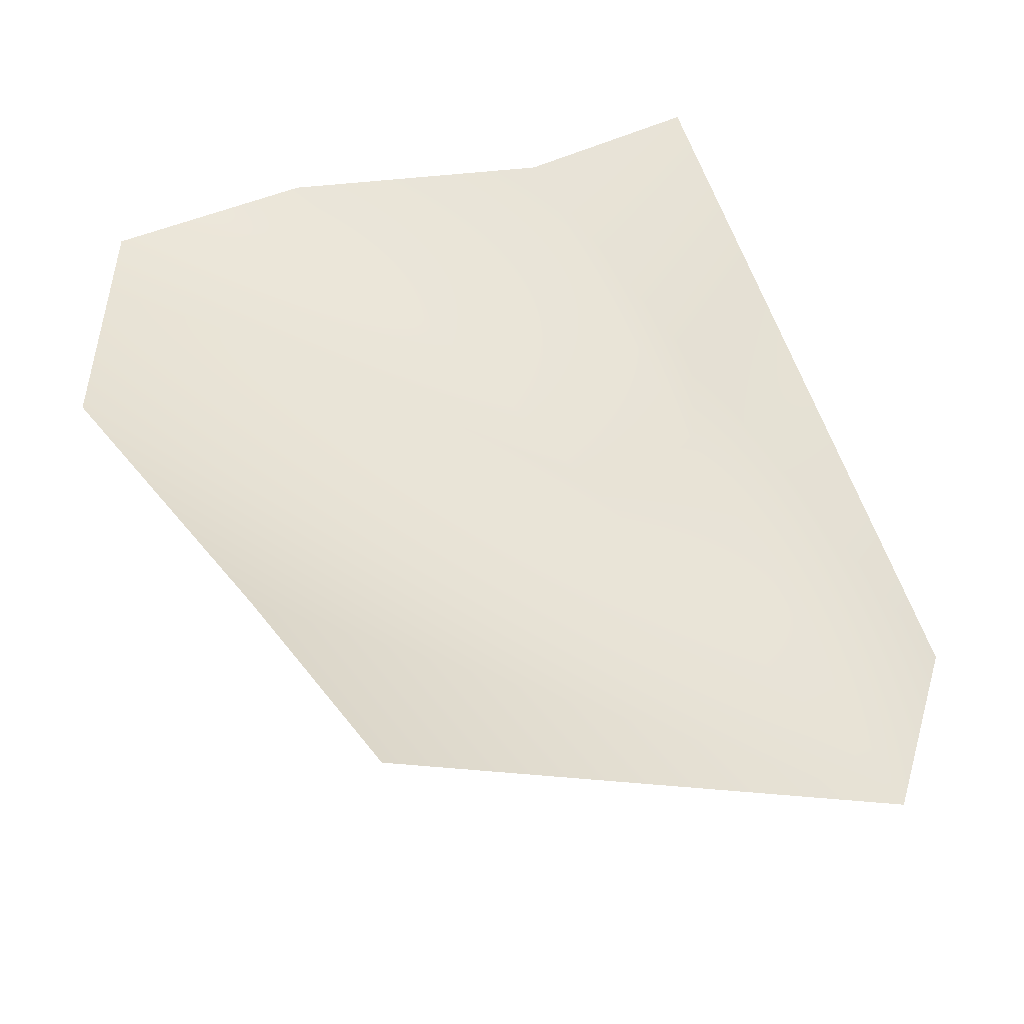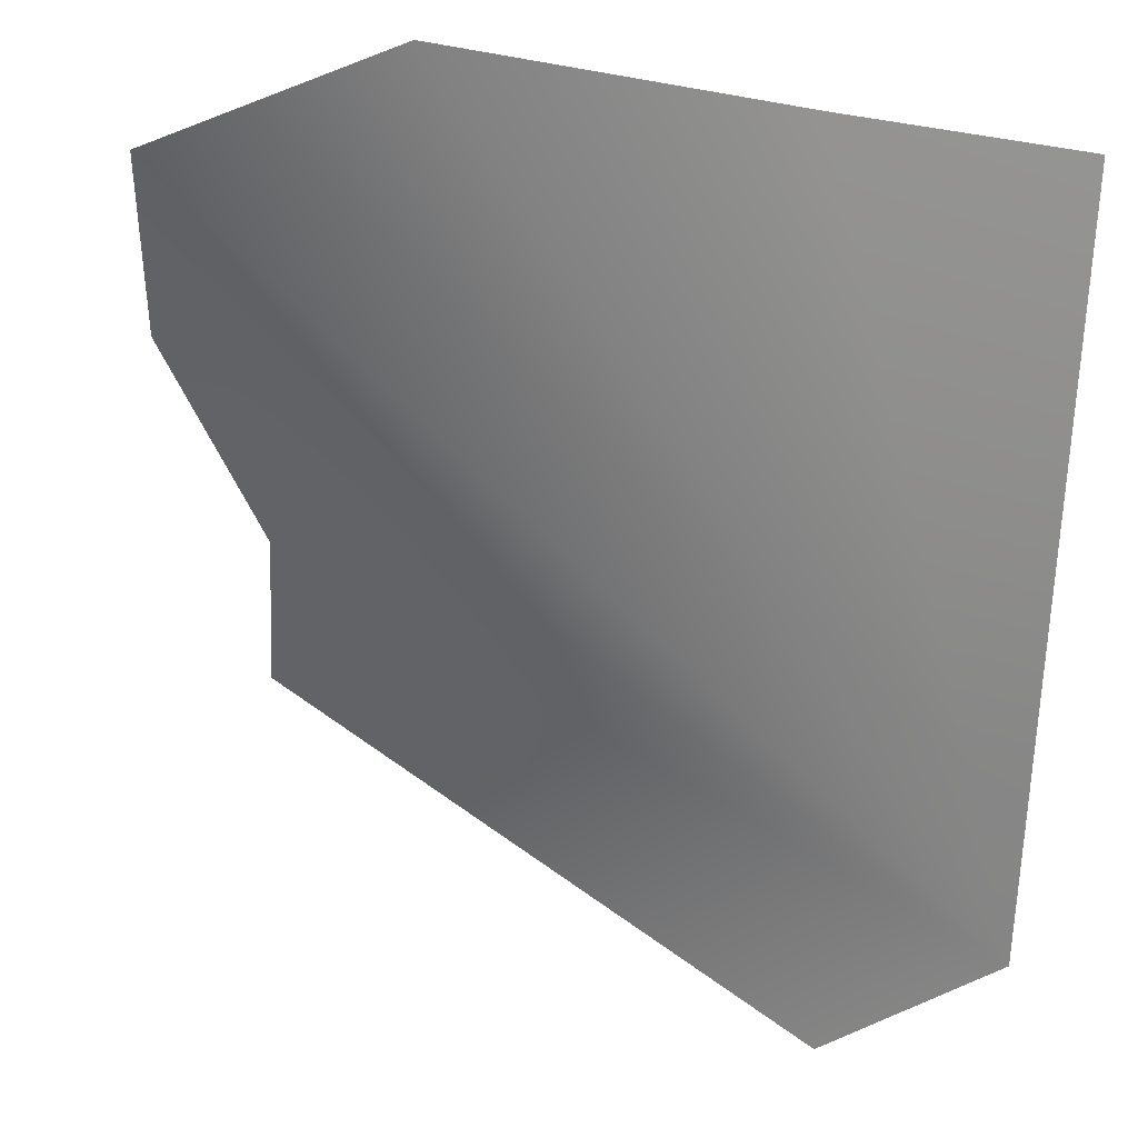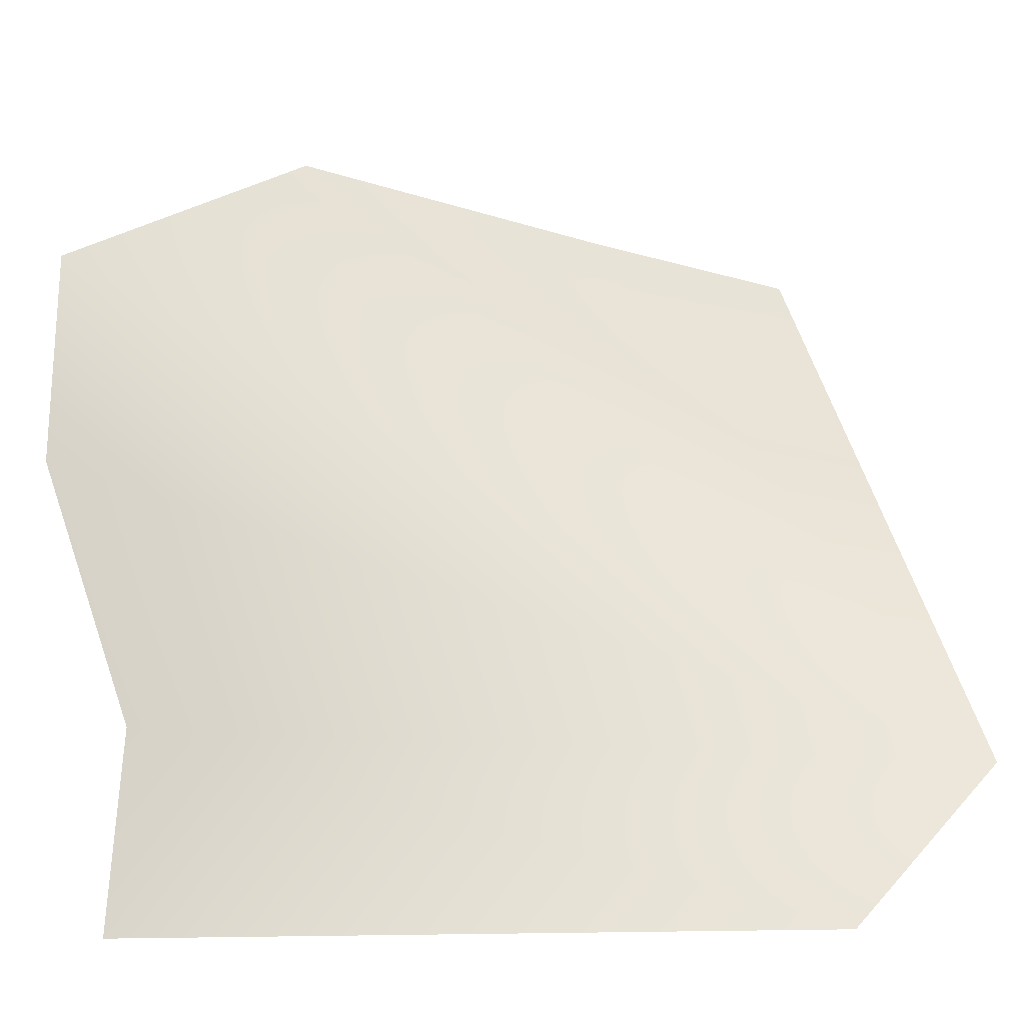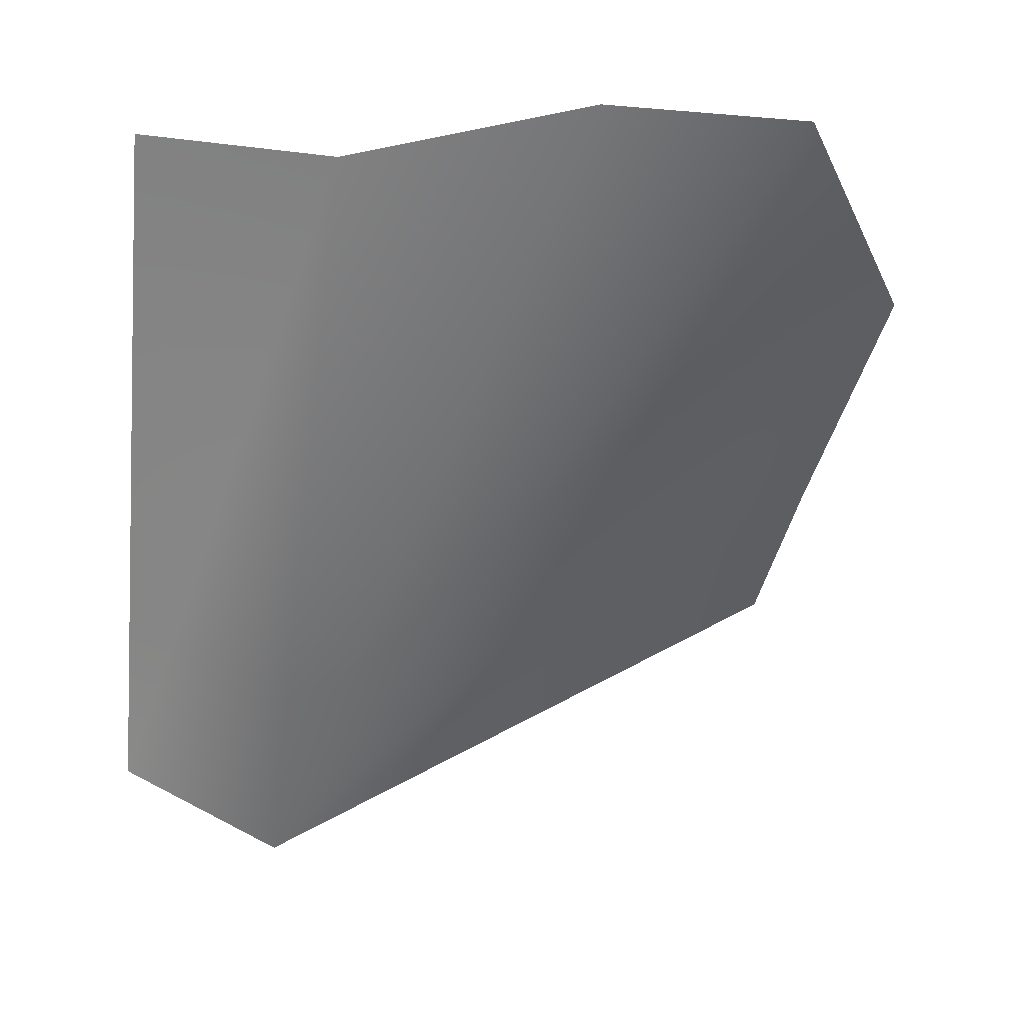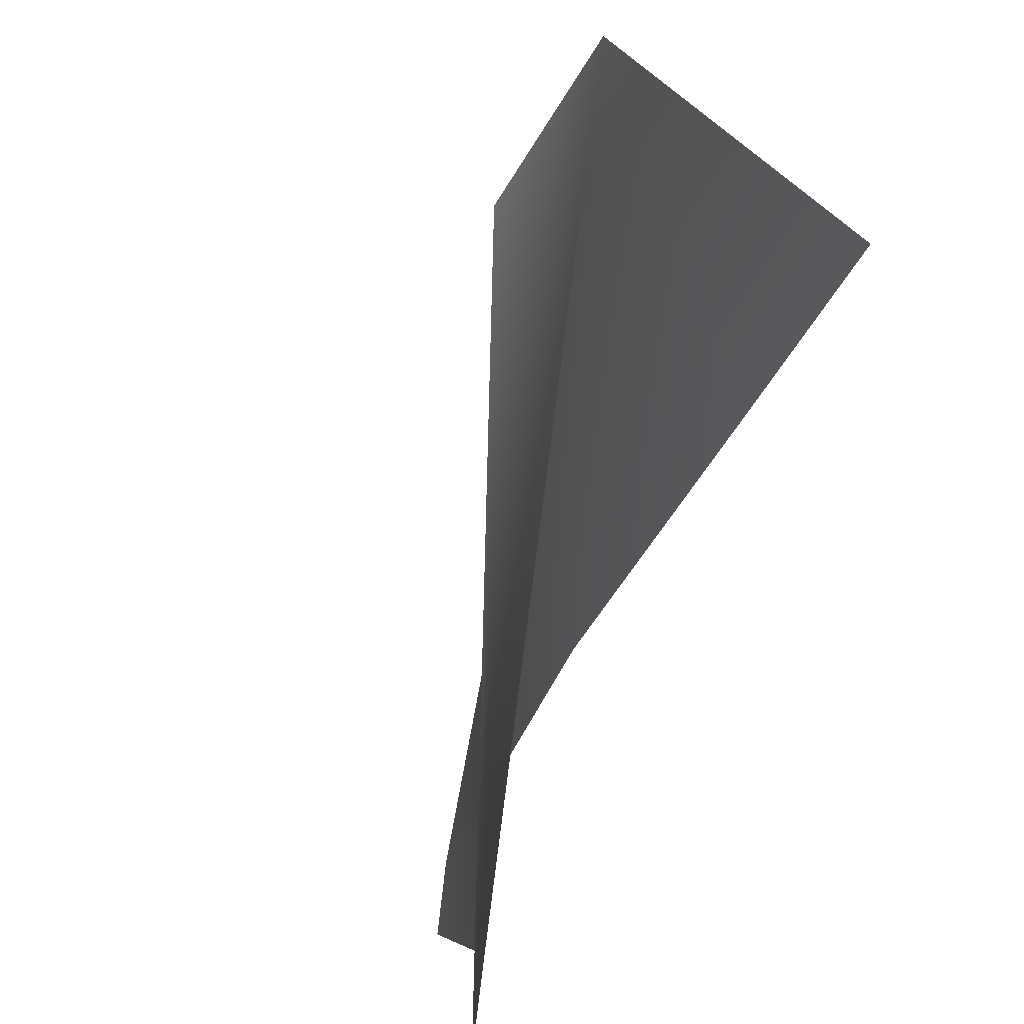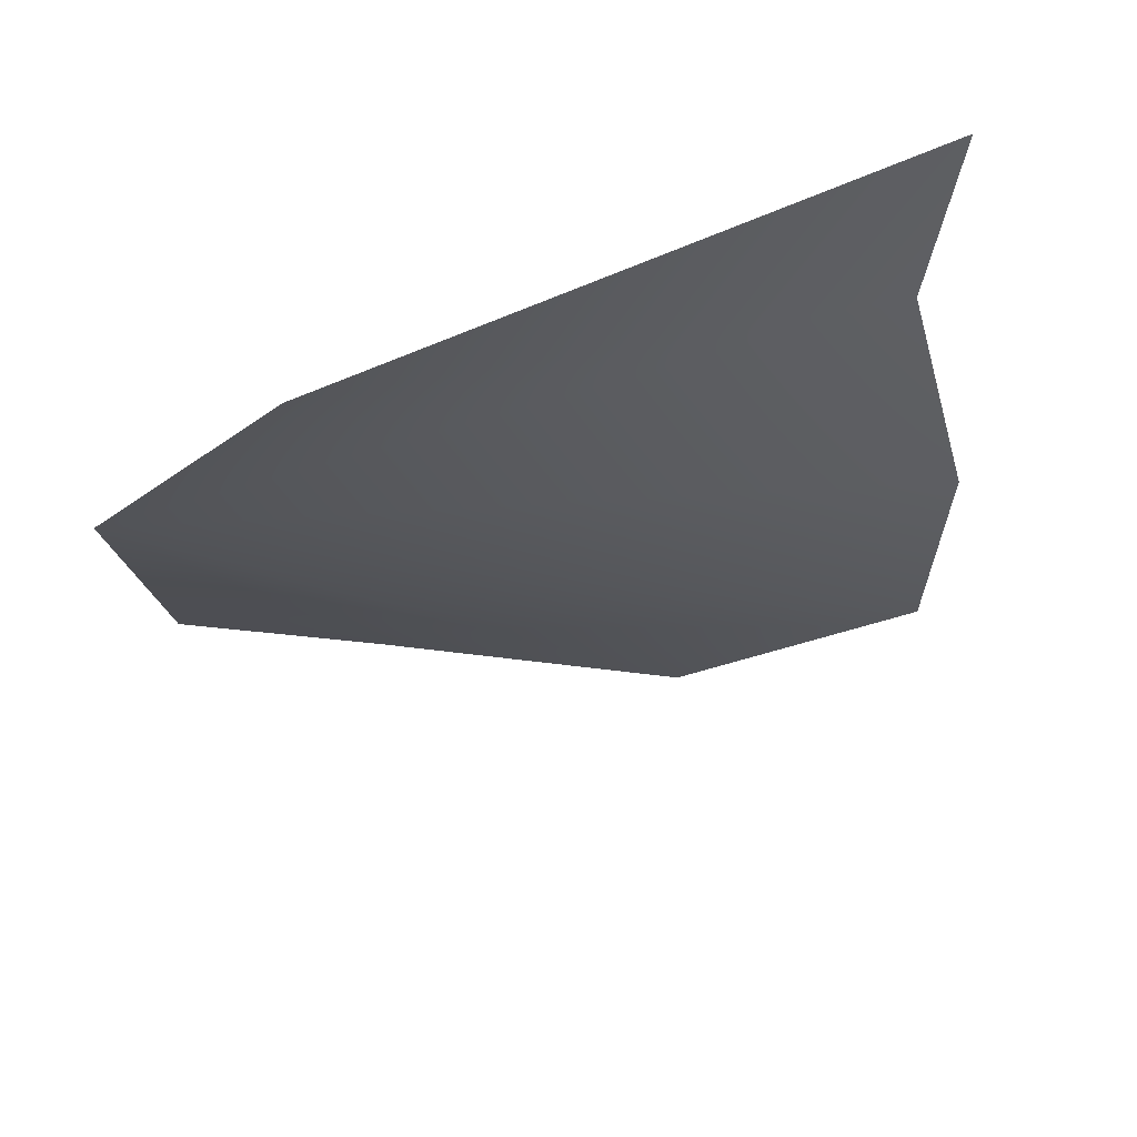
<metadata>
{"format":"obj","ext":"obj","renderer":"f3d","projection":"perspective","resolution":1024,"background":"white","views":[{"elev":41.8,"azim":61.7,"up":"+Y"},{"elev":45.9,"azim":7.8,"up":"+Z"},{"elev":-14.1,"azim":-23.4,"up":"+Z"},{"elev":-37.8,"azim":-94.6,"up":"+Y"},{"elev":-79.6,"azim":55.6,"up":"+Z"},{"elev":-40.7,"azim":176.0,"up":"+Y"}]}
</metadata>
<code>
v 0.5 -0.2538 -0.4
v 0.3571 -0.01504 -0.01691
v 0.5 -0.01504 -0.02963
v 0.5 -0.2538 -0.4
v -0.01781 -0.01504 -0.2129
v -0.01434 -0.01504 -0.07936
v 0.03888 -0.01504 -0.3734
v -0.01781 -0.01504 -0.2129
v 0.5 -0.2538 -0.4
v 0.02963 -0.01504 -0.5
v 0.4 -0.2538 -0.5
v -0.01434 -0.01504 -0.07936
v 0.1448 -0.01504 0.006622
v 0.3571 -0.01504 -0.01691
v 0.5 -0.2538 -0.4
f 1 2 3
f 4 5 6
f 7 8 9
f 10 7 11
f 12 13 1
f 13 14 1
f 11 7 15

</code>
